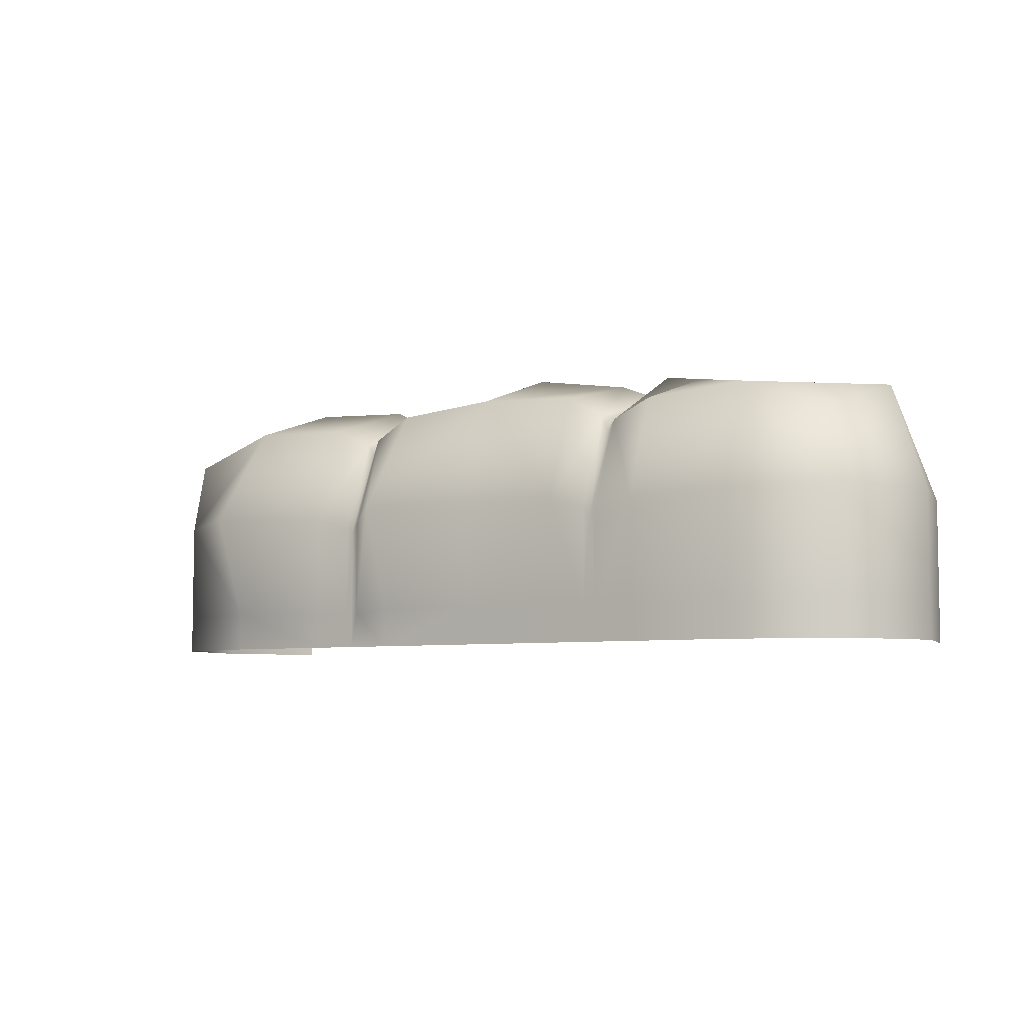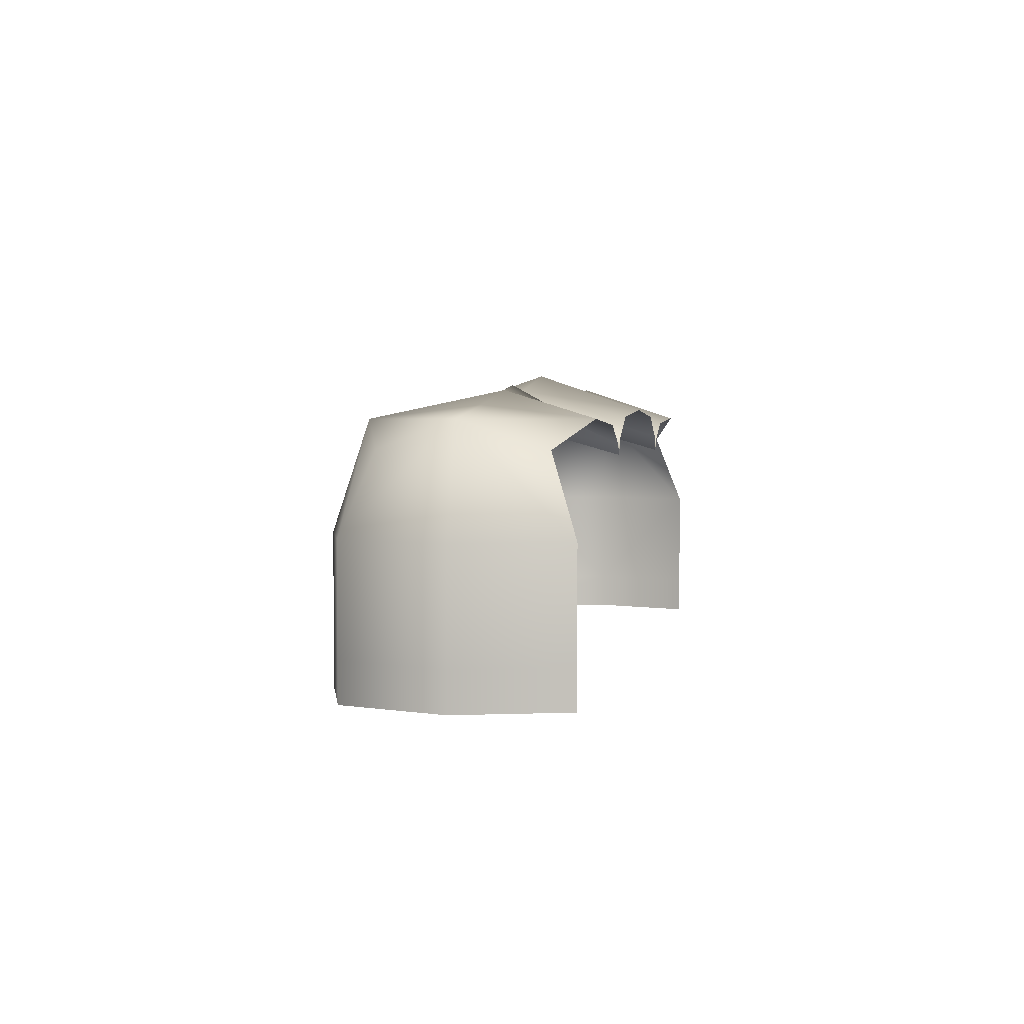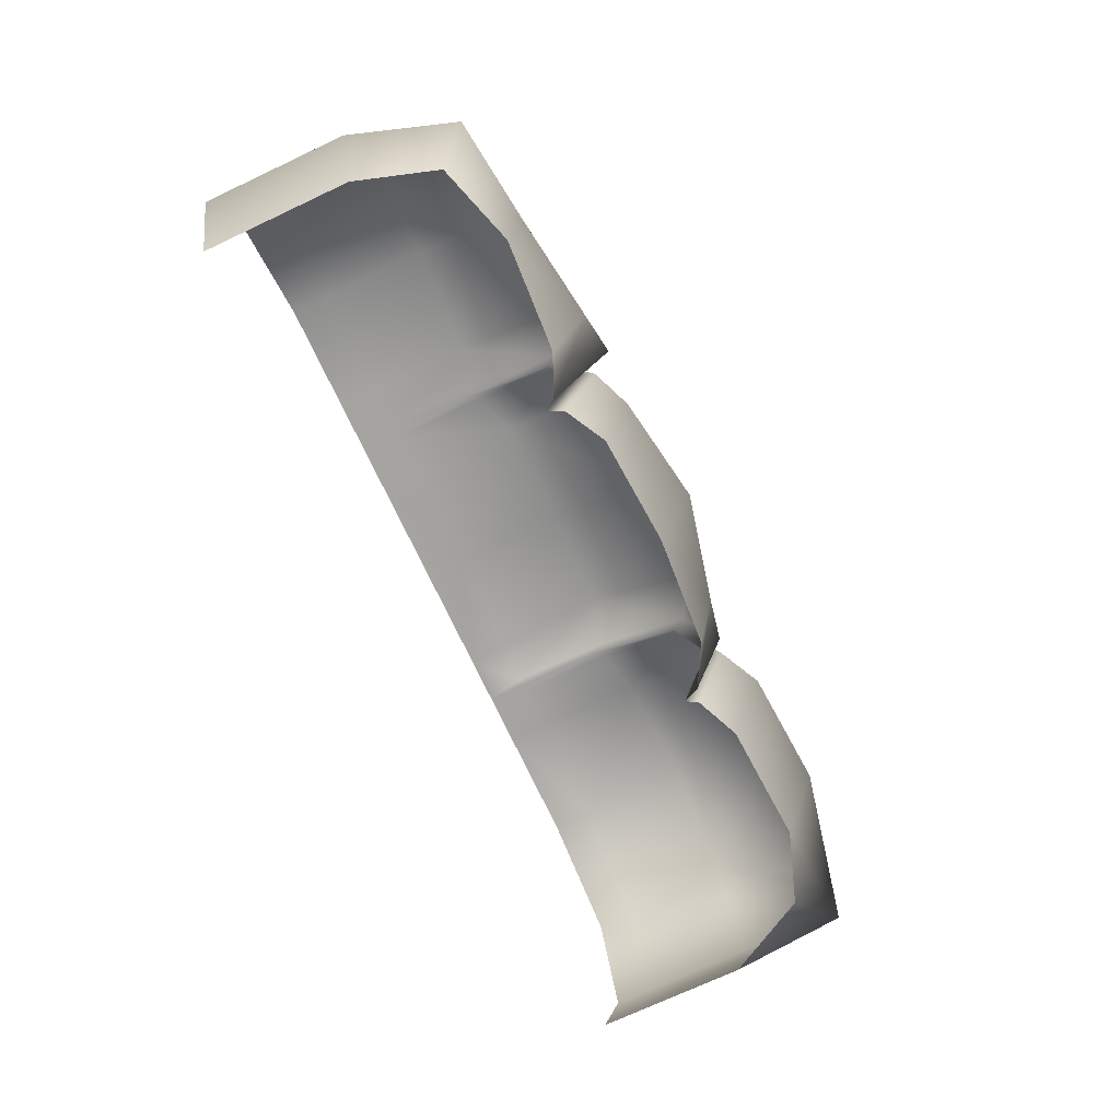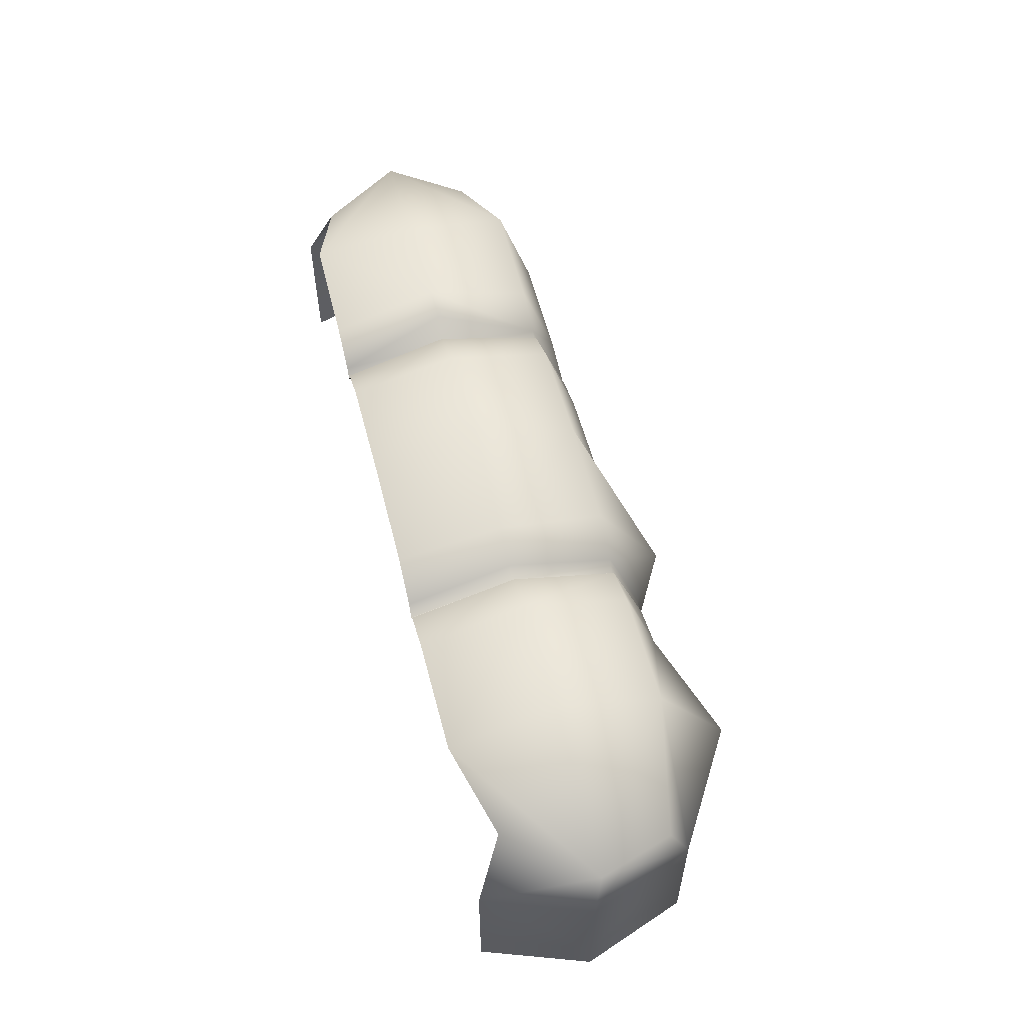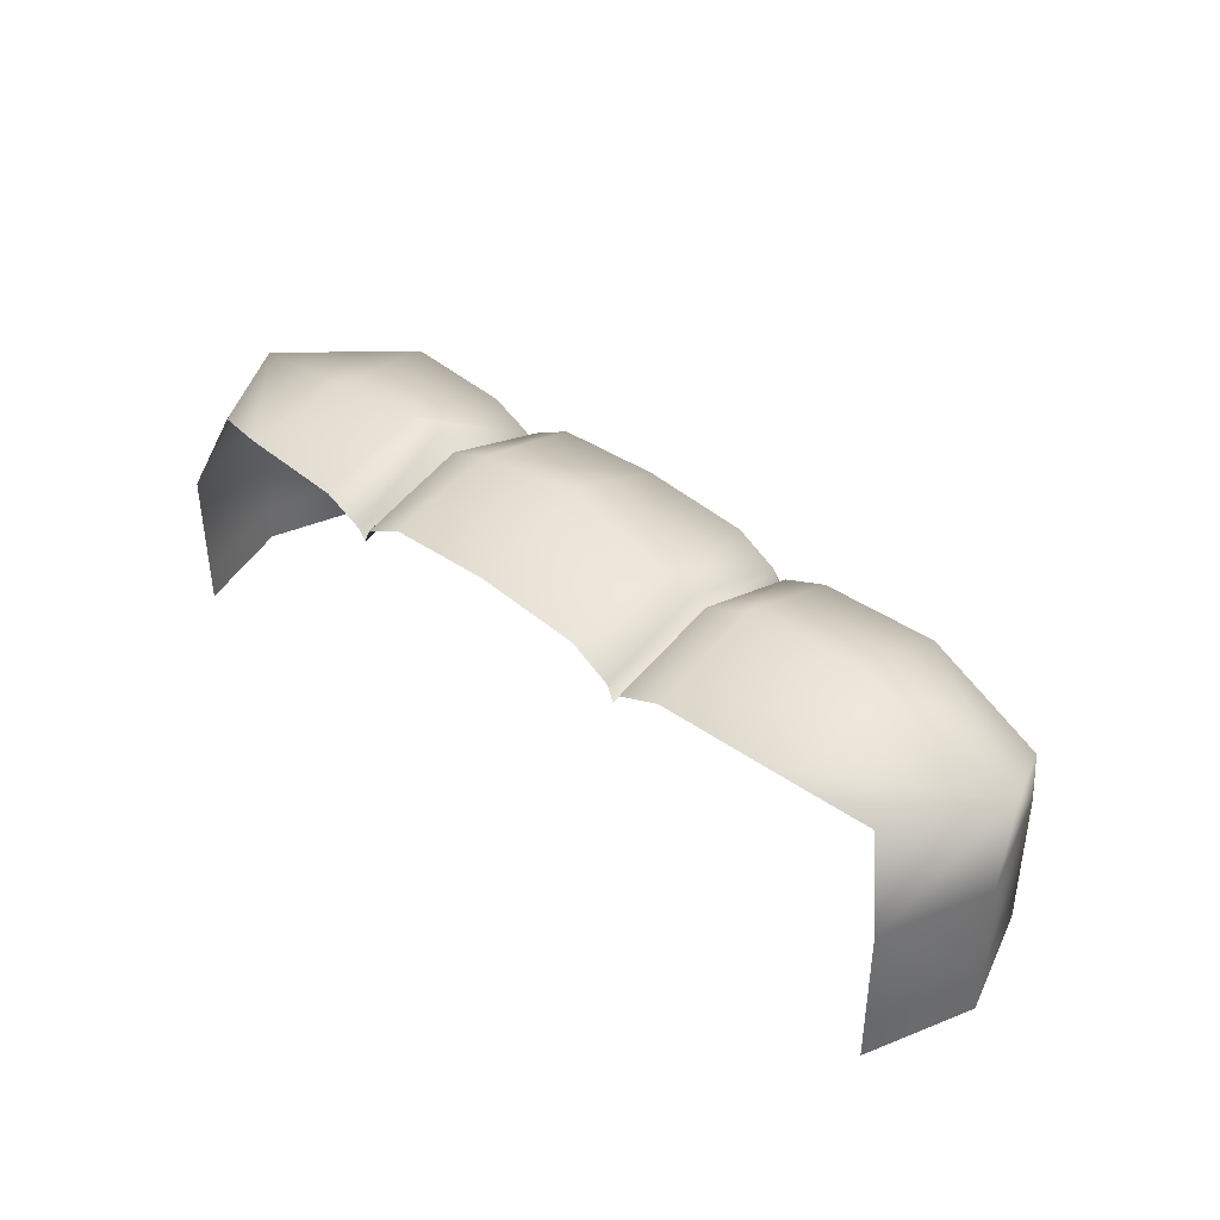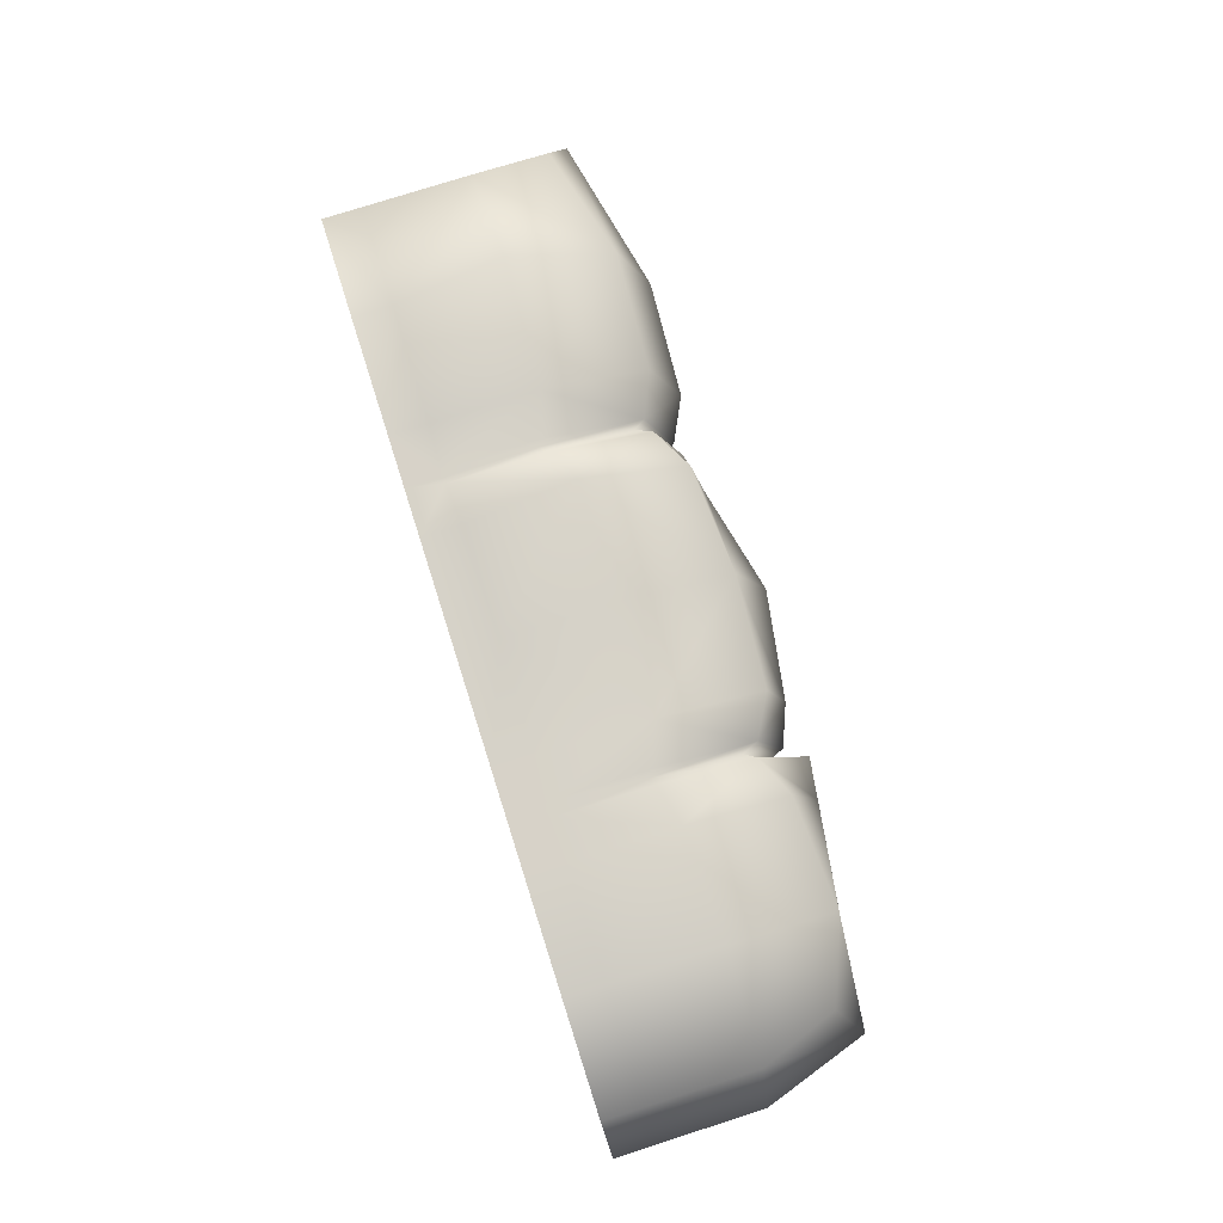
<metadata>
{"format":"obj","ext":"obj","renderer":"f3d","projection":"perspective","resolution":1024,"background":"white","views":[{"elev":-5.9,"azim":36.2,"up":"+Y"},{"elev":2.9,"azim":101.1,"up":"+Y"},{"elev":-73.3,"azim":115.1,"up":"+Z"},{"elev":57.2,"azim":-104.4,"up":"+Y"},{"elev":40.0,"azim":-136.1,"up":"+Y"},{"elev":77.3,"azim":72.3,"up":"+Z"}]}
</metadata>
<code>
g default
v -4.934 0.9114 5.081
v -4.275 0.8367 4.984
v -4.934 0.9114 4.331
v -4.275 0.8367 4.428
v -5.103 0.8075 5.081
v -5.103 0.8075 4.331
v -6.209 0.8081 5.081
v -6.209 0.8081 4.331
v -6.389 0.9156 5.081
v -6.389 0.9156 4.331
v -7.252 0.8409 4.984
v -7.107 0.8409 4.428
v -4.934 0.1821 5.206
v -5.103 0.1673 5.206
v -6.209 0.1673 5.206
v -6.389 0.1827 5.206
v -7.213 0.1859 5.081
v -7.213 0.1859 4.331
v -4.178 0.1852 4.331
v -4.178 0.1852 5.081
v -6.041 0.9419 5.081
v -6.041 0.1865 5.206
v -6.041 0.9419 4.331
v -5.273 0.9419 5.081
v -5.273 0.1865 5.206
v -5.273 0.9419 4.331
v -4.553 0.9331 5.081
v -4.553 0.9331 4.331
v -4.934 0.04759 5.206
v -4.178 0.04759 5.081
v -4.934 1.032 4.706
v -4.178 0.9331 4.706
v -4.178 0.5614 4.331
v -5.078 0.8465 5.081
v -5.103 0.04759 5.206
v -5.078 0.8465 4.331
v -5.103 0.9135 4.706
v -5.128 0.8639 5.081
v -6.209 0.04759 5.206
v -5.128 0.8639 4.331
v -6.209 0.9142 4.706
v -6.233 0.8489 5.081
v -6.389 0.04759 5.206
v -6.233 0.8489 4.331
v -6.389 1.037 4.706
v -6.804 0.9378 5.081
v -7.213 0.04759 5.081
v -6.804 0.9378 4.331
v -7.374 0.9378 4.706
v -7.213 0.5641 4.331
v -4.934 0.5491 5.206
v -5.103 0.4897 5.206
v -5.078 0.1728 5.206
v -6.209 0.49 5.206
v -5.128 0.1753 5.206
v -6.389 0.5514 5.206
v -6.233 0.1732 5.206
v -7.213 0.5641 5.081
v -6.804 0.1859 5.206
v -7.213 0.04759 4.331
v -7.349 0.1859 4.706
v -4.178 0.04759 4.331
v -4.178 0.5614 5.081
v -4.053 0.1852 4.706
v -4.553 0.1852 5.206
v -6.185 0.8639 5.081
v -6.185 0.1753 5.206
v -6.041 0.5665 5.319
v -6.041 0.04759 5.206
v -6.185 0.8639 4.331
v -6.041 1.007 4.706
v -5.657 0.9679 5.081
v -5.657 0.1902 5.206
v -5.273 0.5665 5.206
v -5.273 0.04759 5.206
v -5.657 0.9679 4.331
v -5.273 1.036 4.706
v -4.553 0.04759 5.206
v -4.553 0.9784 4.706
v -4.053 0.04759 4.706
v -7.349 0.04759 4.706
v -5.078 0.04759 5.206
v -5.078 1.052 4.706
v -5.128 0.04759 5.206
v -5.128 0.9779 4.706
v -6.233 0.04759 5.206
v -6.233 0.9607 4.706
v -6.804 0.04759 5.206
v -6.804 1.062 4.706
v -5.078 0.5119 5.206
v -5.128 0.5219 5.206
v -6.233 0.5133 5.206
v -6.804 0.5641 5.335
v -7.349 0.5641 4.706
v -4.053 0.5614 4.706
v -4.553 0.5614 5.206
v -6.185 0.5219 5.206
v -6.185 0.04759 5.206
v -6.185 0.9779 4.706
v -5.657 0.5813 5.206
v -5.657 0.04759 5.206
v -5.657 1.097 4.706
g bush1
f 30 20 65 78
f 65 13 29 78
f 27 2 32 79
f 32 4 28 79
f 28 3 31 79
f 31 1 27 79
f 62 19 64 80
f 64 20 30 80
f 47 17 61 81
f 61 18 60 81
f 29 13 53 82
f 53 14 35 82
f 31 3 36 83
f 36 6 37 83
f 37 5 34 83
f 34 1 31 83
f 35 14 55 84
f 55 25 75 84
f 37 6 40 85
f 40 26 77 85
f 77 24 38 85
f 38 5 37 85
f 39 15 57 86
f 57 16 43 86
f 41 8 44 87
f 44 10 45 87
f 45 9 42 87
f 42 7 41 87
f 43 16 59 88
f 59 17 47 88
f 45 10 48 89
f 48 12 49 89
f 49 11 46 89
f 46 9 45 89
f 51 1 34 90
f 34 5 52 90
f 52 14 53 90
f 53 13 51 90
f 55 14 52 91
f 52 5 38 91
f 38 24 74 91
f 74 25 55 91
f 57 15 54 92
f 54 7 42 92
f 42 9 56 92
f 56 16 57 92
f 59 16 56 93
f 56 9 46 93
f 46 11 58 93
f 58 17 59 93
f 61 17 58 94
f 58 11 49 94
f 49 12 50 94
f 50 18 61 94
f 64 19 33 95
f 33 4 32 95
f 32 2 63 95
f 63 20 64 95
f 65 20 63 96
f 63 2 27 96
f 27 1 51 96
f 51 13 65 96
f 67 22 68 97
f 68 21 66 97
f 66 7 54 97
f 54 15 67 97
f 69 22 67 98
f 67 15 39 98
f 71 23 70 99
f 70 8 41 99
f 41 7 66 99
f 66 21 71 99
f 73 25 74 100
f 74 24 72 100
f 72 21 68 100
f 68 22 73 100
f 75 25 73 101
f 73 22 69 101
f 77 26 76 102
f 76 23 71 102
f 71 21 72 102
f 72 24 77 102

</code>
